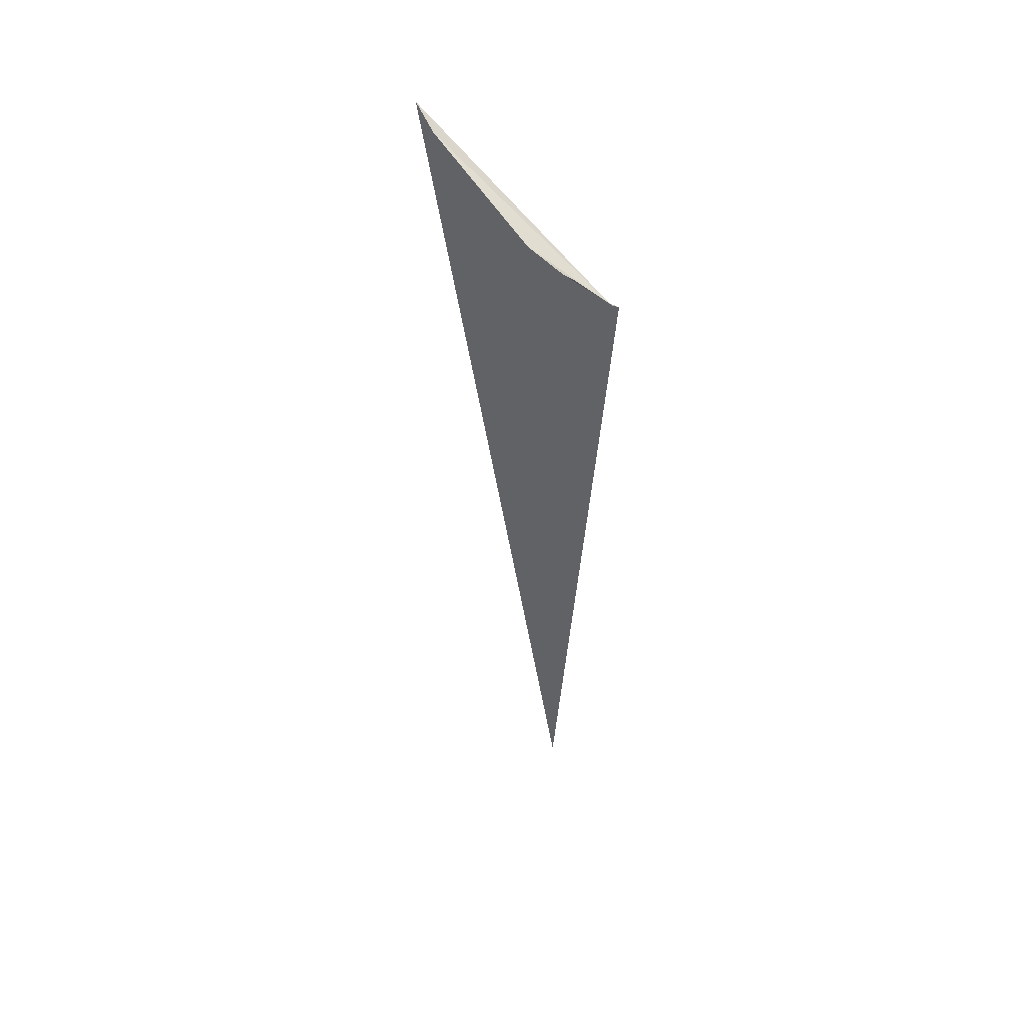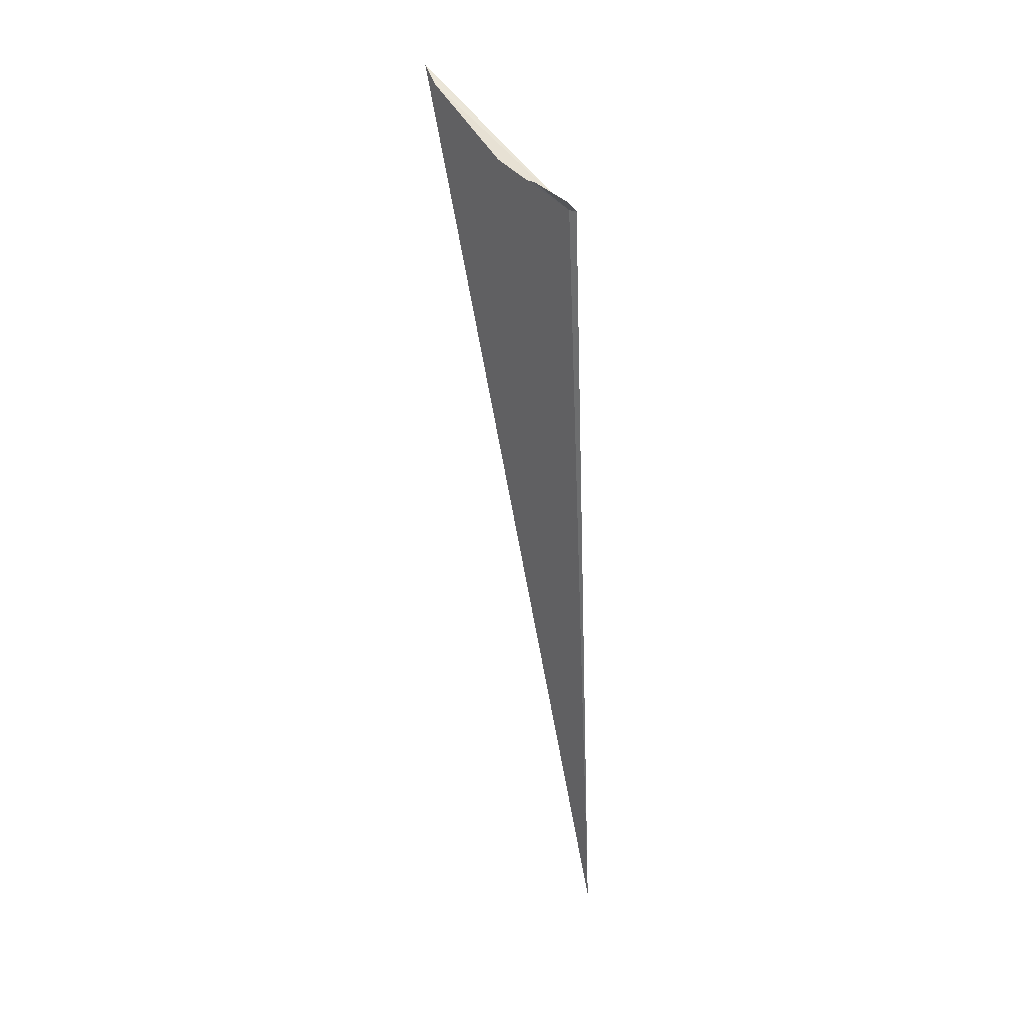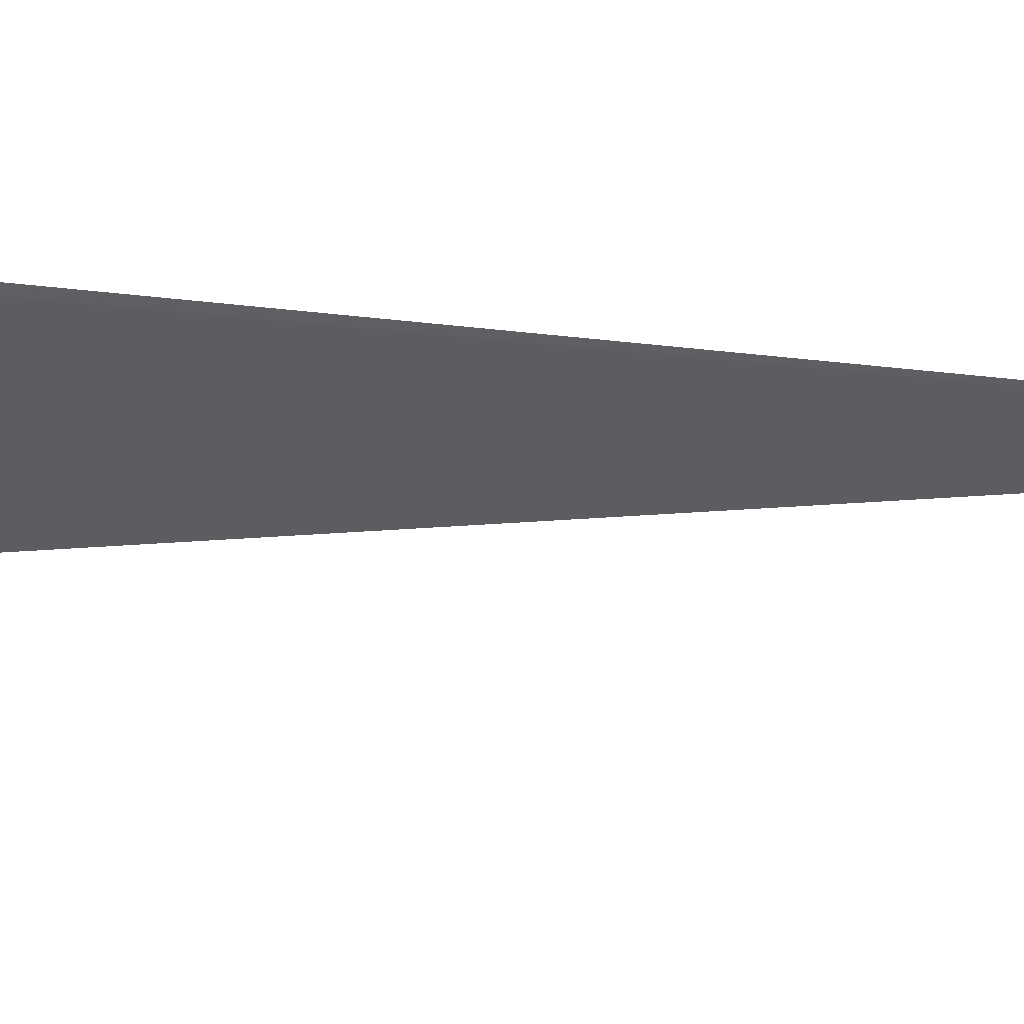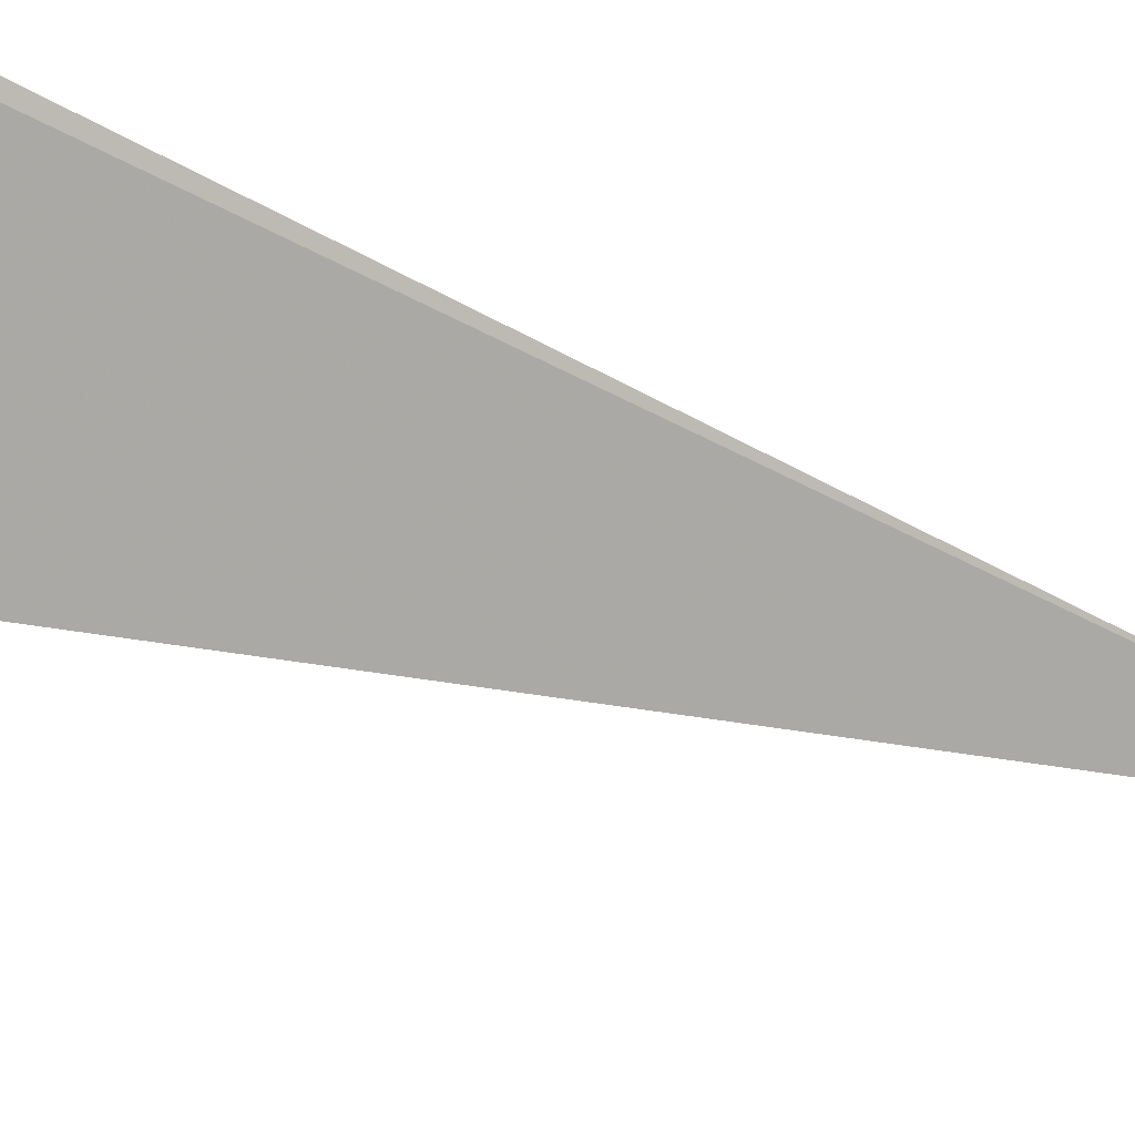
<metadata>
{"format":"obj","ext":"obj","renderer":"f3d","projection":"perspective","resolution":1024,"background":"white","views":[{"elev":34.4,"azim":86.0,"up":"+Z"},{"elev":7.1,"azim":101.1,"up":"+Z"},{"elev":12.4,"azim":128.5,"up":"+Y"},{"elev":-35.1,"azim":72.1,"up":"+Y"}]}
</metadata>
<code>
v 99.76 -141.1 484.4
v 99.13 -142 485.3
v 98.24 -141.2 480
v 99.25 -142 485.2
v 99.65 -141.5 484.7
v 99.75 -141.3 484.6
v 99.77 -141.3 484.6
v 99.86 -141.1 484.5
v 99.79 -141 484.4
f 1 2 3
f 1 4 2
f 1 5 4
f 1 6 5
f 1 7 6
f 1 8 7
f 1 3 9
f 1 9 8

</code>
